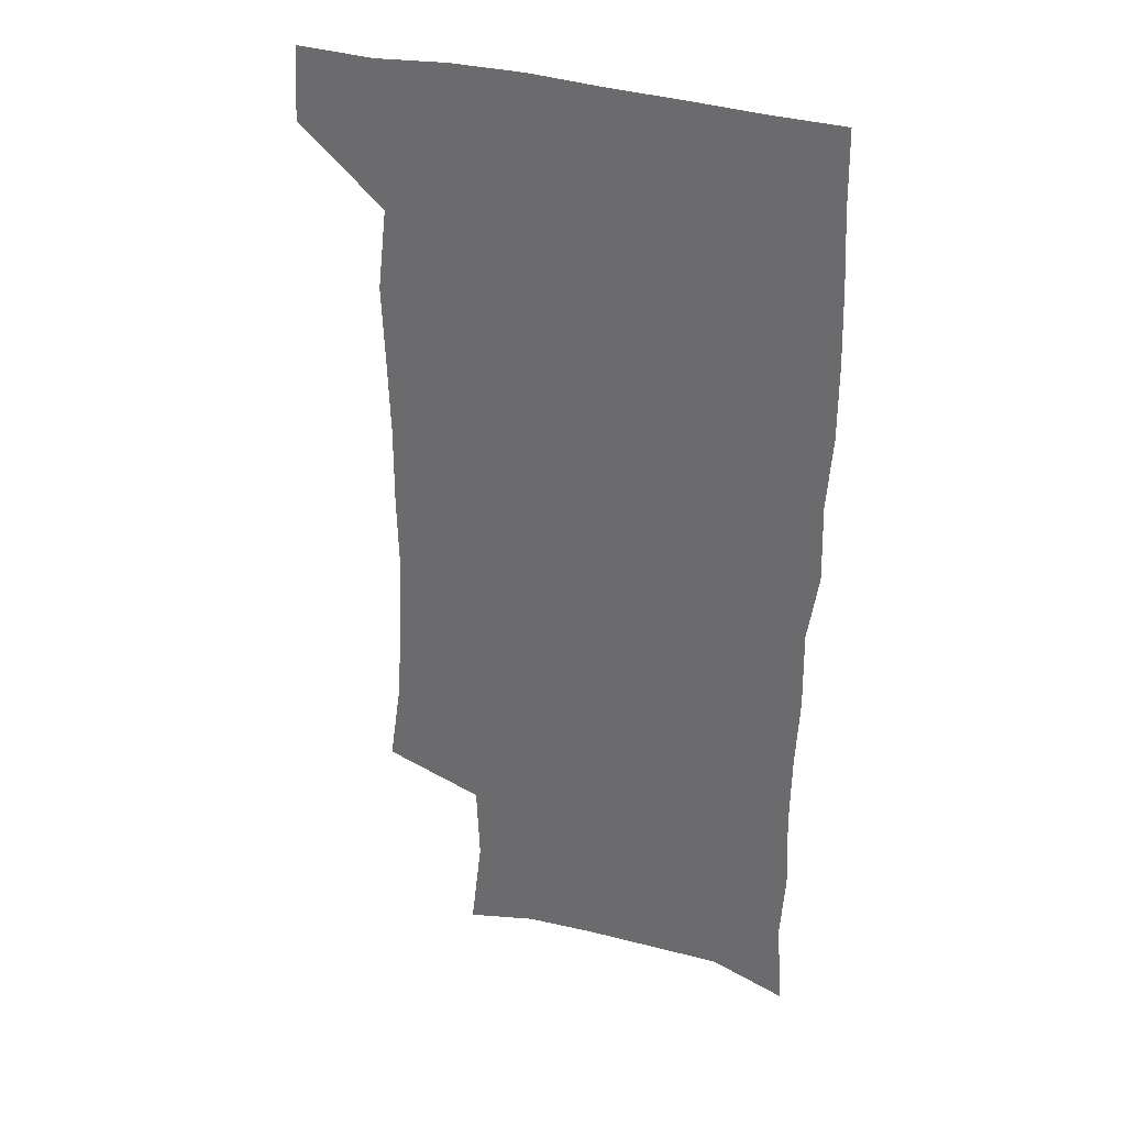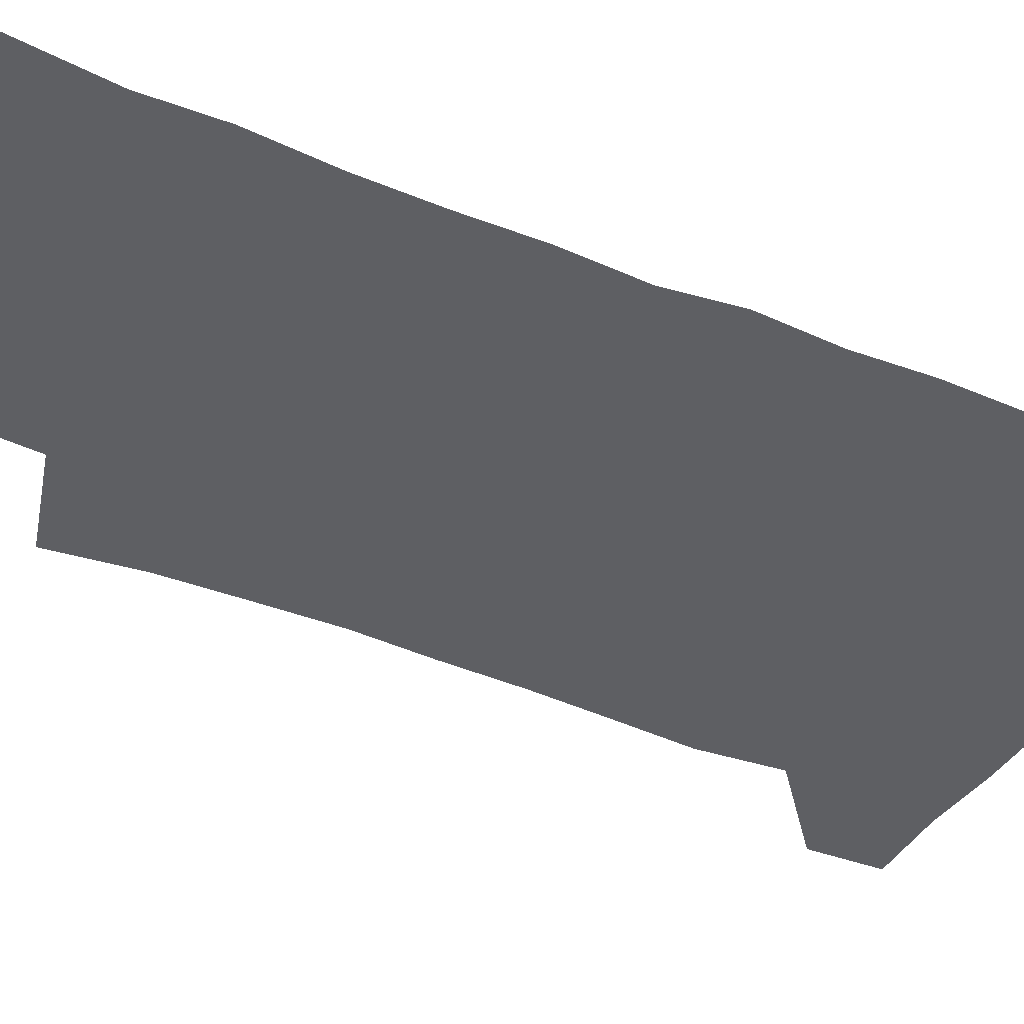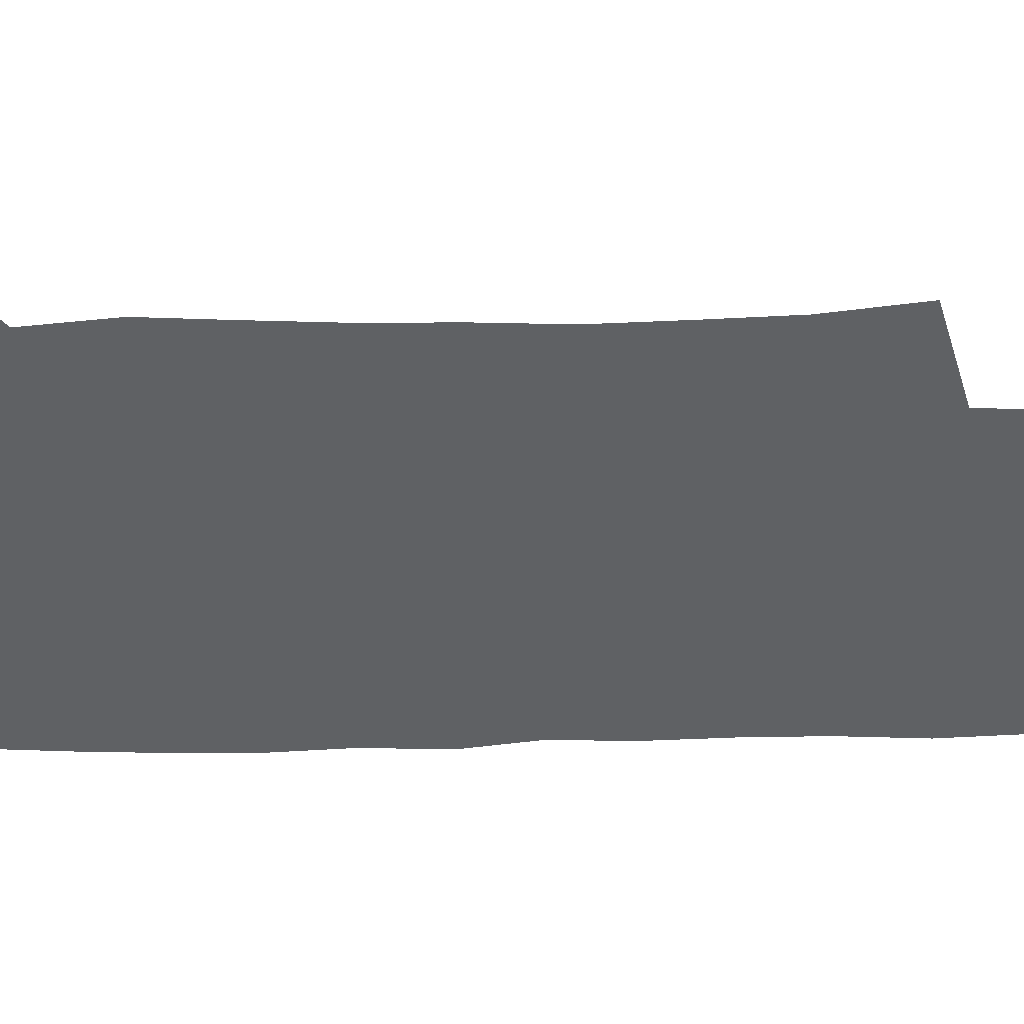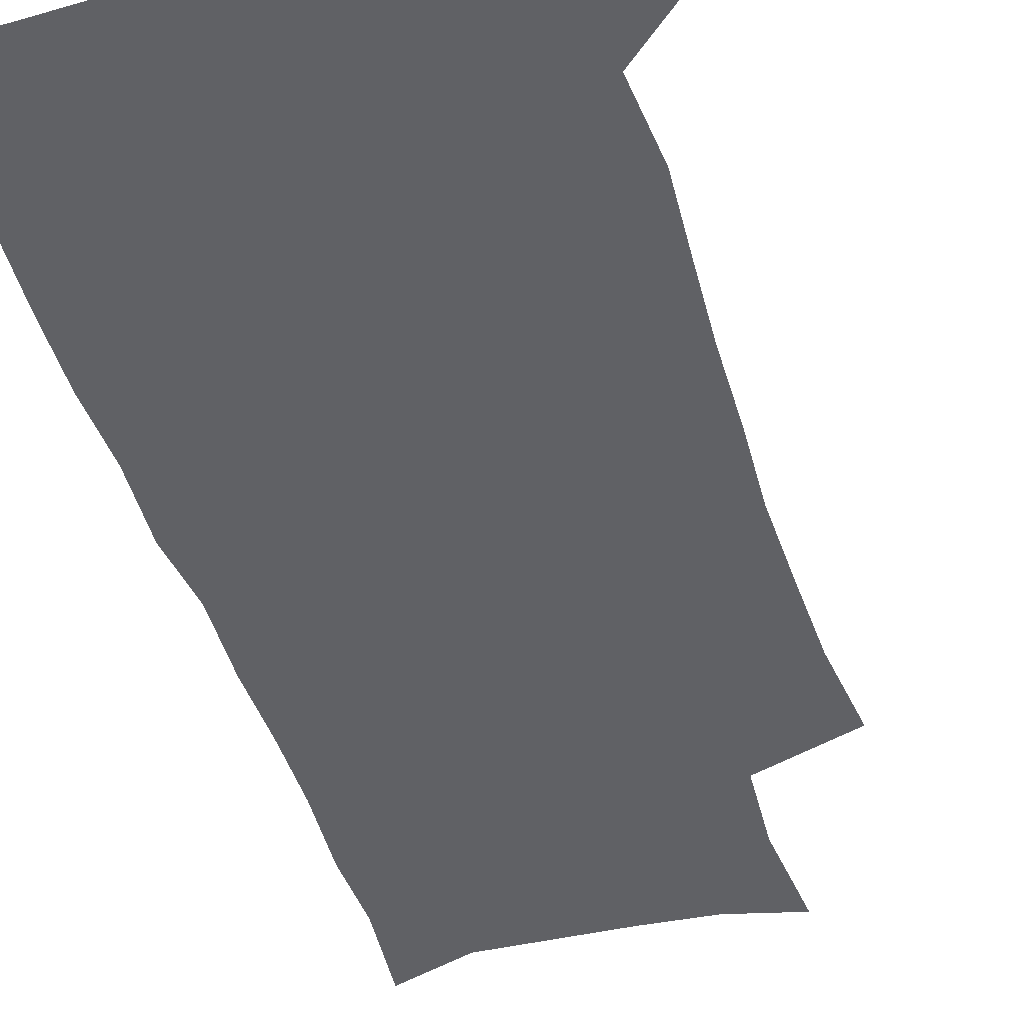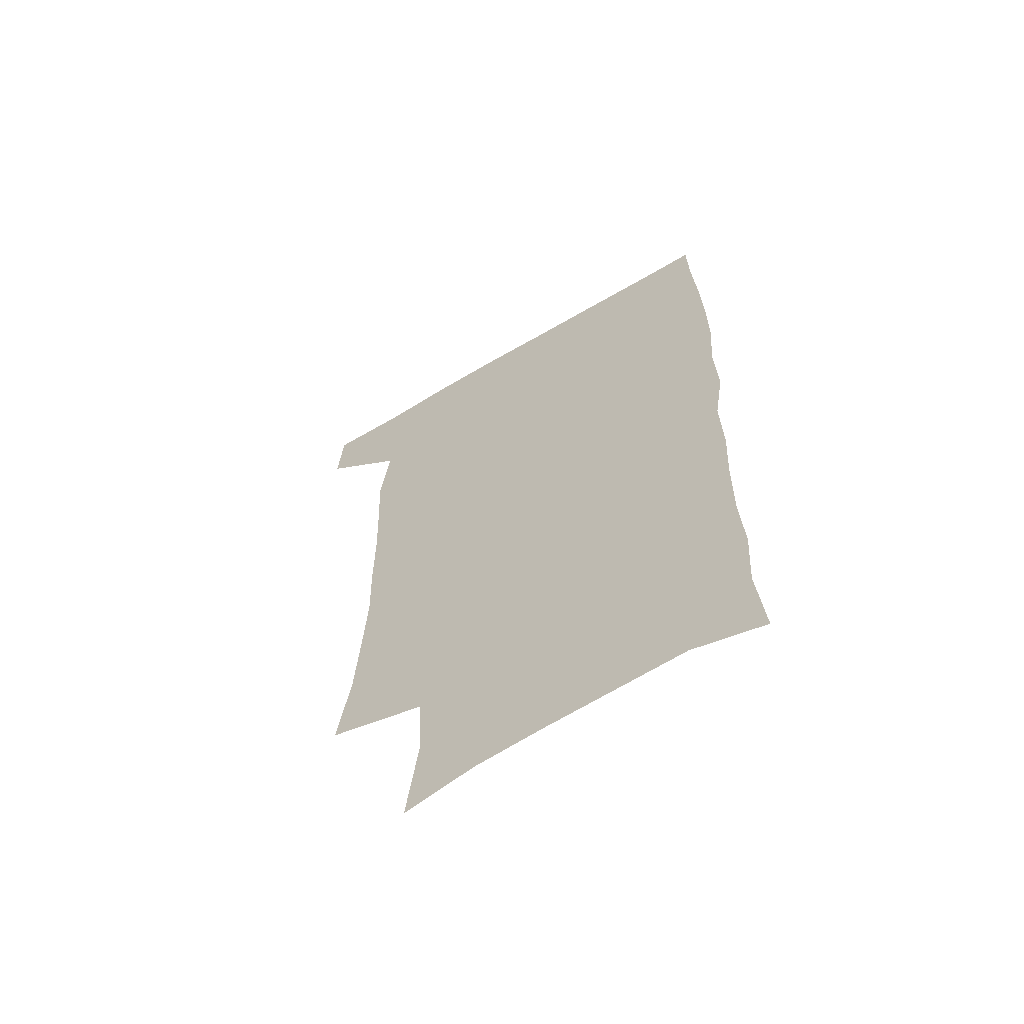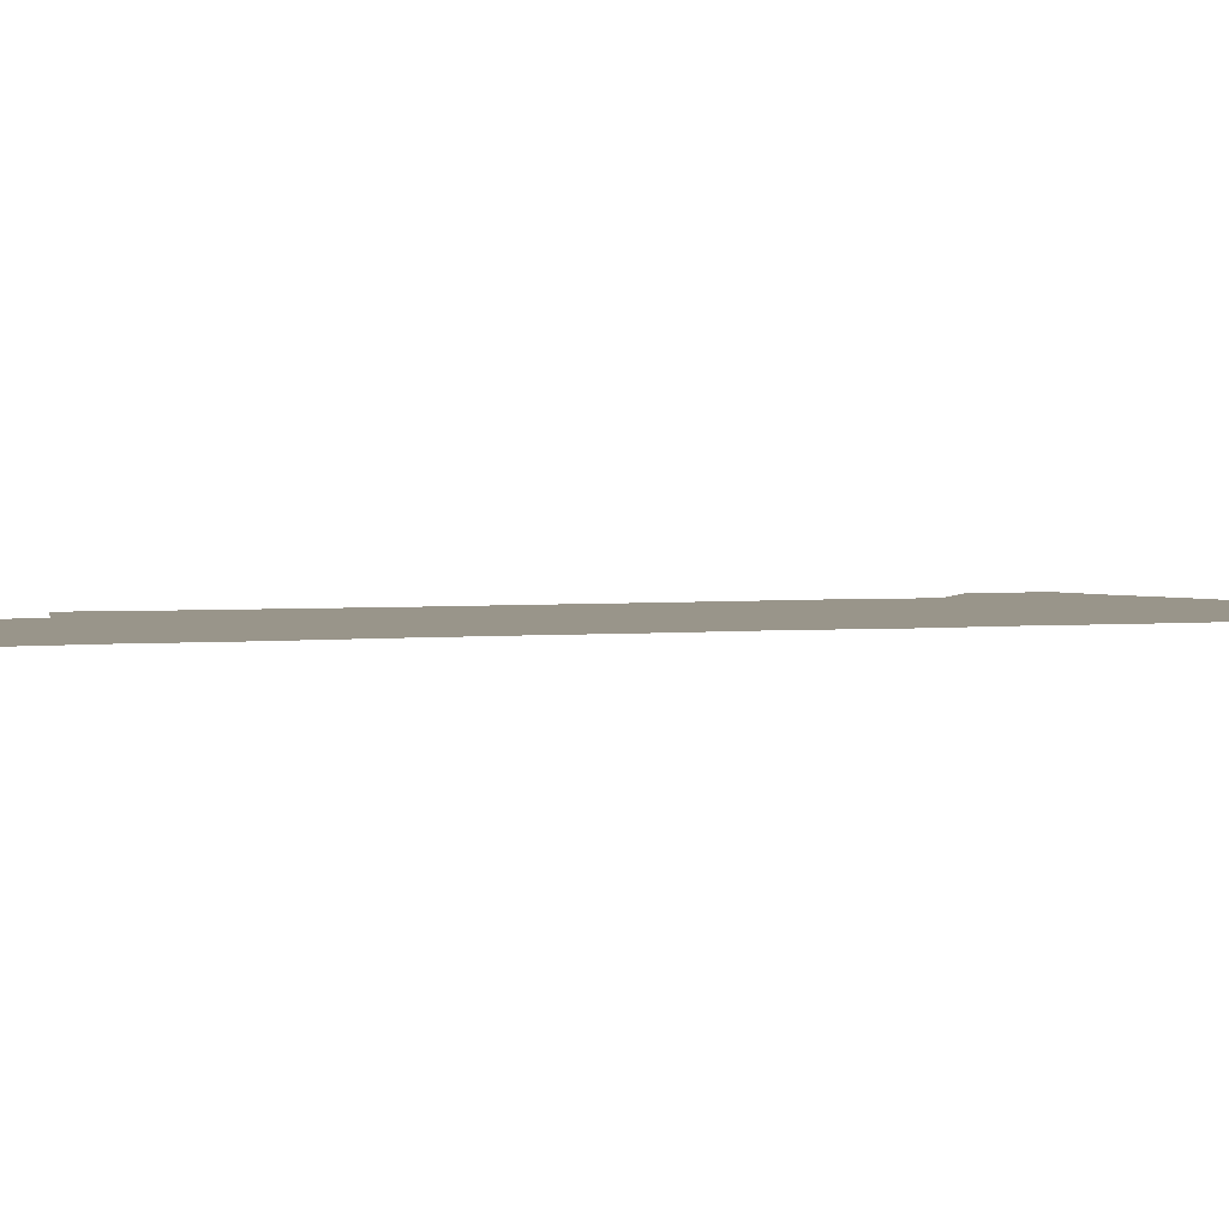
<metadata>
{"format":"obj","ext":"obj","renderer":"f3d","projection":"perspective","resolution":1024,"background":"white","views":[{"elev":33.2,"azim":22.1,"up":"+Y"},{"elev":-41.2,"azim":62.1,"up":"+Z"},{"elev":-46.2,"azim":-89.8,"up":"+Z"},{"elev":-48.1,"azim":-163.4,"up":"+Z"},{"elev":-64.9,"azim":30.7,"up":"+Y"},{"elev":2.1,"azim":63.2,"up":"+Z"}]}
</metadata>
<code>
v 477.5 538.9 0
v 479.2 568.5 0
v 503.5 247.7 0
v 508.7 283.2 0
v 510.5 315.3 0
v 512.1 348.4 0
v 511.2 379.8 0
v 511.3 412.4 0
v 510.2 444.3 0
v 508.9 475.6 0
v 512.6 508.5 0
v 510.9 538.7 0
v 511.4 567.9 0
v 540.6 164 0
v 545.2 203.6 0
v 543.9 235.3 0
v 547.4 271 0
v 548.4 302.5 0
v 546.7 331.3 0
v 547.4 362.6 0
v 546.9 392.4 0
v 545.4 421.6 0
v 544.7 451.3 0
v 545 481.3 0
v 544.7 510.1 0
v 544.8 538.7 0
v 540.9 570.4 0
v 569.7 171.4 0
v 575 215.3 0
v 575.8 247.8 0
v 576.4 279 0
v 575.7 307.8 0
v 576 338.6 0
v 576.4 369.1 0
v 575 396.3 0
v 574.4 425.2 0
v 574.8 455 0
v 574.4 483.1 0
v 574.3 511.1 0
v 574.3 538.6 0
v 570.9 571 0
v 598.6 173.7 0
v 601.3 216.3 0
v 602.3 251.4 0
v 602.5 281.6 0
v 602.6 311.2 0
v 602.3 339.7 0
v 602.4 369.6 0
v 602.7 399.4 0
v 602.4 427.3 0
v 602.6 456.4 0
v 602.5 484 0
v 602.8 512 0
v 602.3 540 0
v 601.4 569.9 0
v 627.8 174.9 0
v 627.9 217.4 0
v 628.1 249.7 0
v 628.8 278.6 0
v 628.4 311.5 0
v 628.6 341.1 0
v 628.9 370.4 0
v 629.3 399 0
v 629.8 427 0
v 629.9 455.9 0
v 630.1 484.1 0
v 630.3 512 0
v 630.7 539.6 0
v 631 569.5 0
v 656.6 176.2 0
v 654.7 213.6 0
v 654.8 244.9 0
v 655.5 275 0
v 655.4 306.3 0
v 655.8 336.6 0
v 656.2 366.5 0
v 657.2 395.6 0
v 657.6 425 0
v 658.2 453.8 0
v 659.1 482.4 0
v 659.4 511.1 0
v 659.7 539.7 0
v 660.6 568.7 0
v 687.4 166.6 0
v 684.7 203.3 0
v 686.7 232.6 0
v 685.4 265.1 0
v 685.9 295.8 0
v 687.5 325.7 0
v 687 358 0
v 691.4 386.2 0
v 690.6 418 0
v 692.8 447.7 0
v 692.9 478.2 0
v 692 508.8 0
v 690.6 539.1 0
v 690.1 568.6 0
v 691 601 0
f 11 12 1
f 1 12 2
f 12 13 2
f 16 17 3
f 3 17 4
f 17 18 4
f 4 18 5
f 18 19 5
f 5 19 6
f 19 20 6
f 6 20 7
f 20 21 7
f 7 21 8
f 21 22 8
f 8 22 9
f 22 23 9
f 9 23 10
f 23 24 10
f 10 24 11
f 24 25 11
f 11 25 12
f 25 26 12
f 12 26 13
f 26 27 13
f 14 28 15
f 28 29 15
f 15 29 16
f 29 30 16
f 16 30 17
f 30 31 17
f 17 31 18
f 31 32 18
f 18 32 19
f 32 33 19
f 19 33 20
f 33 34 20
f 20 34 21
f 34 35 21
f 21 35 22
f 35 36 22
f 22 36 23
f 36 37 23
f 23 37 24
f 37 38 24
f 24 38 25
f 38 39 25
f 25 39 26
f 39 40 26
f 26 40 27
f 40 41 27
f 28 42 29
f 42 43 29
f 29 43 30
f 43 44 30
f 30 44 31
f 44 45 31
f 31 45 32
f 45 46 32
f 32 46 33
f 46 47 33
f 33 47 34
f 47 48 34
f 34 48 35
f 48 49 35
f 35 49 36
f 49 50 36
f 36 50 37
f 50 51 37
f 37 51 38
f 51 52 38
f 38 52 39
f 52 53 39
f 39 53 40
f 53 54 40
f 40 54 41
f 54 55 41
f 42 56 43
f 56 57 43
f 43 57 44
f 57 58 44
f 44 58 45
f 58 59 45
f 45 59 46
f 59 60 46
f 46 60 47
f 60 61 47
f 47 61 48
f 61 62 48
f 48 62 49
f 62 63 49
f 49 63 50
f 63 64 50
f 50 64 51
f 64 65 51
f 51 65 52
f 65 66 52
f 52 66 53
f 66 67 53
f 53 67 54
f 67 68 54
f 54 68 55
f 68 69 55
f 56 70 57
f 70 71 57
f 57 71 58
f 71 72 58
f 58 72 59
f 72 73 59
f 59 73 60
f 73 74 60
f 60 74 61
f 74 75 61
f 61 75 62
f 75 76 62
f 62 76 63
f 76 77 63
f 63 77 64
f 77 78 64
f 64 78 65
f 78 79 65
f 65 79 66
f 79 80 66
f 66 80 67
f 80 81 67
f 67 81 68
f 81 82 68
f 68 82 69
f 82 83 69
f 70 84 71
f 84 85 71
f 71 85 72
f 85 86 72
f 72 86 73
f 86 87 73
f 73 87 74
f 87 88 74
f 74 88 75
f 88 89 75
f 75 89 76
f 89 90 76
f 76 90 77
f 90 91 77
f 77 91 78
f 91 92 78
f 78 92 79
f 92 93 79
f 79 93 80
f 93 94 80
f 80 94 81
f 94 95 81
f 81 95 82
f 95 96 82
f 82 96 83
f 96 97 83

</code>
